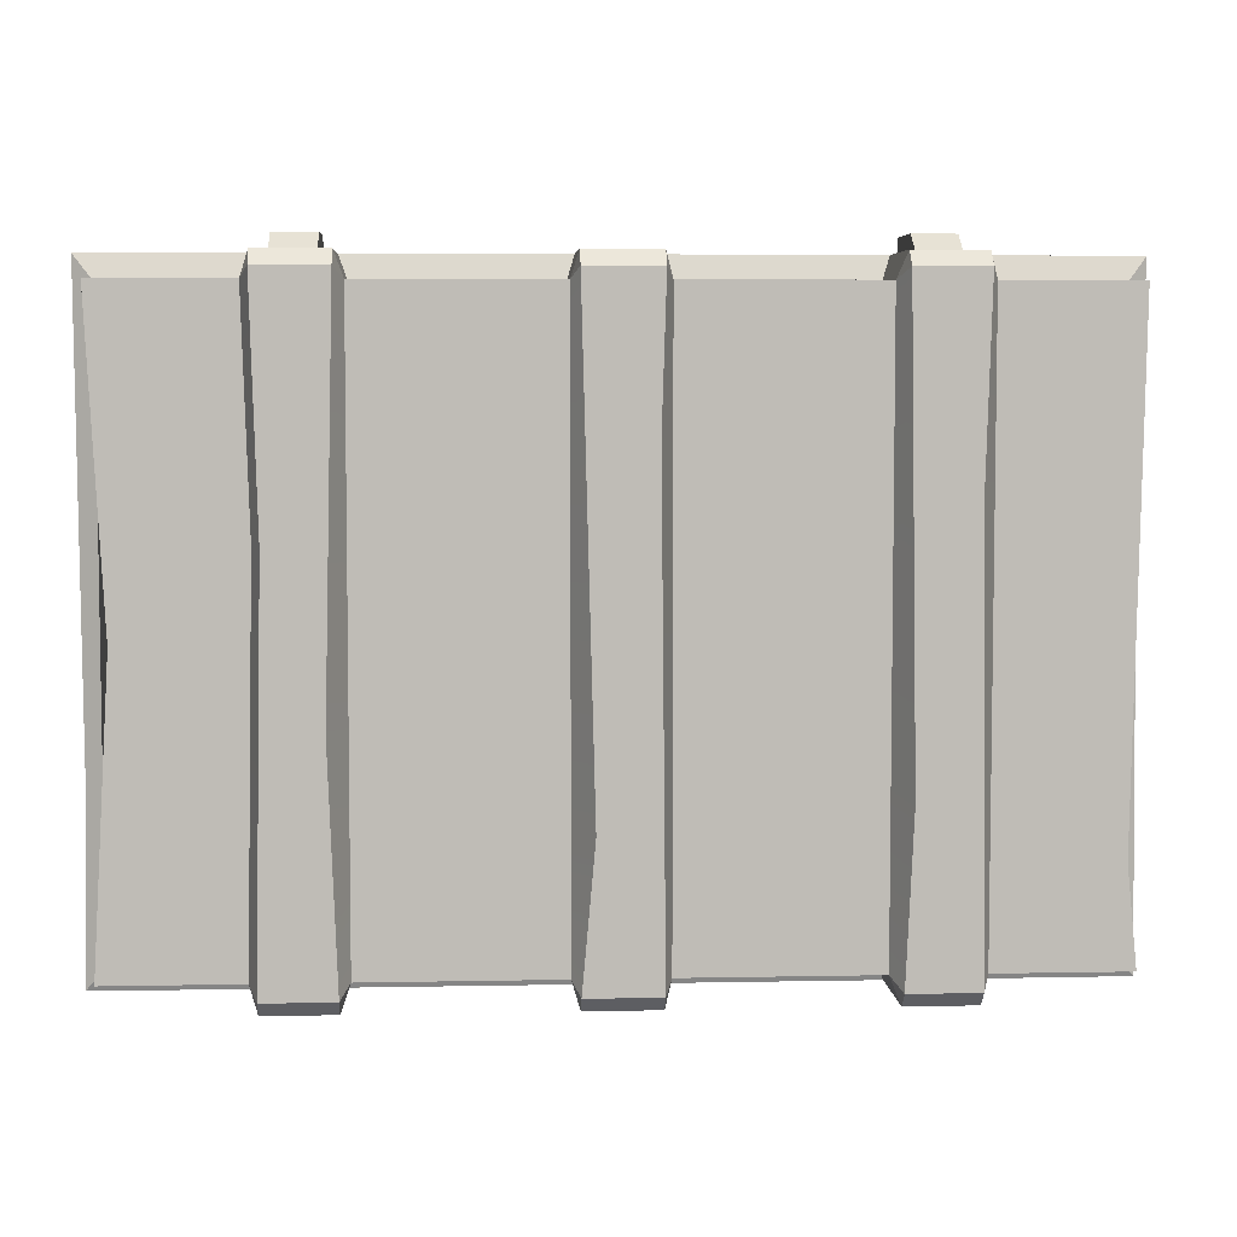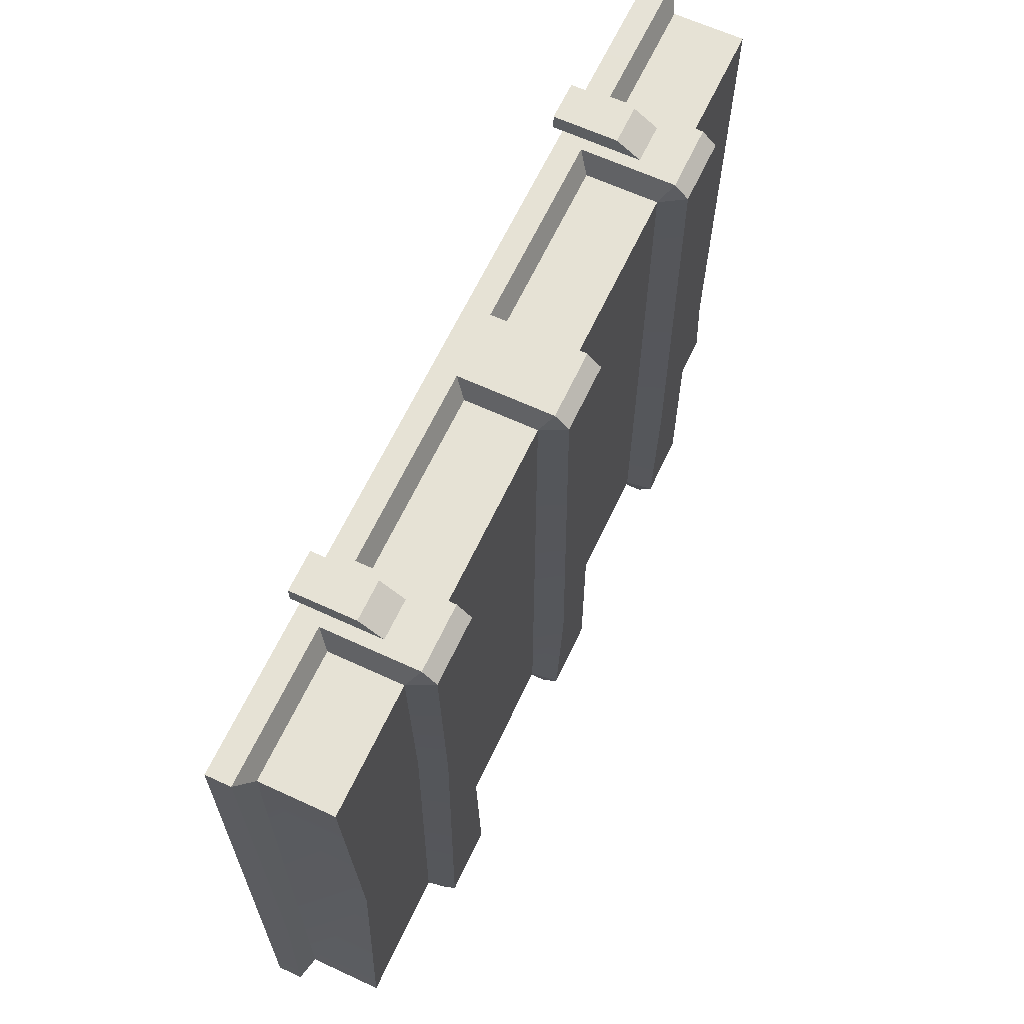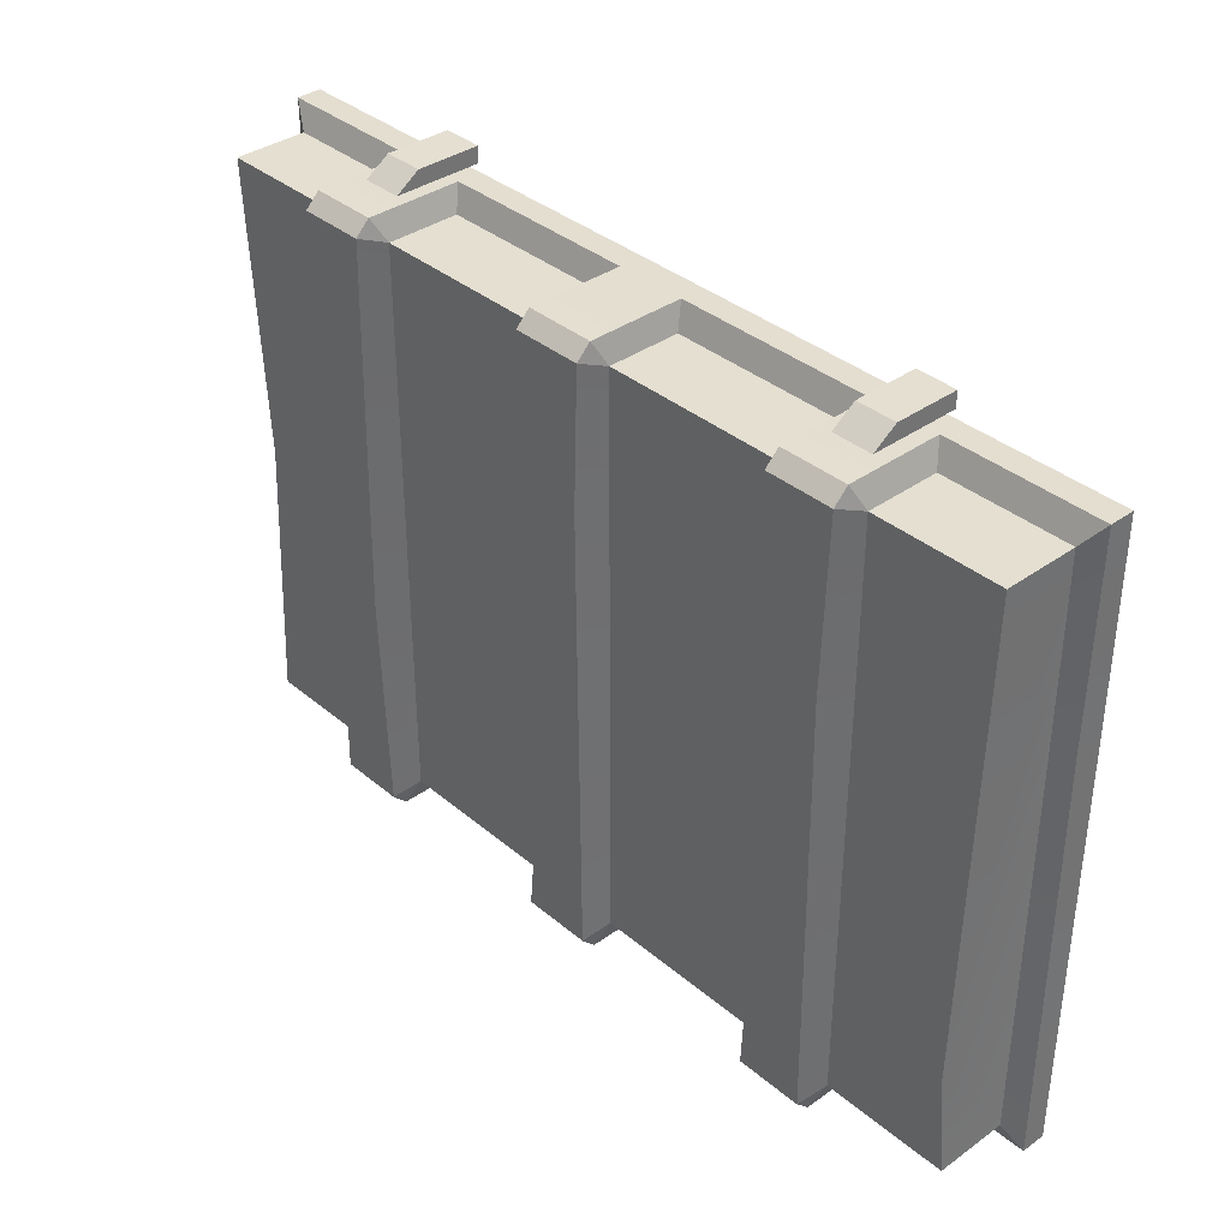
<metadata>
{"format":"obj","ext":"obj","renderer":"f3d","projection":"perspective","resolution":1024,"background":"white","views":[{"elev":5.4,"azim":176.5,"up":"+Z"},{"elev":63.9,"azim":115.0,"up":"+Z"},{"elev":36.6,"azim":-132.8,"up":"+Z"}]}
</metadata>
<code>
g SM_Prop_Crate_Military_01_Lid
v -0.3448 0.1195 0.003537
v -0.3351 0.1338 -0.0232
v -0.3351 0.1494 -0.007571
v -0.2605 0.1494 -0.007571
v -0.2605 0.1338 -0.0232
v -0.2507 0.1195 0.003537
v -0.04704 0.1195 0.003537
v -0.03887 0.1338 -0.0232
v -0.03887 0.1494 -0.007571
v 0.3448 0.1195 0.003537
v 0.3351 0.1494 -0.007571
v 0.3351 0.1338 -0.0232
v 0.2605 0.1494 -0.007571
v 0.2507 0.1195 0.003537
v 0.2605 0.1338 -0.0232
v 0.04704 0.1195 0.003537
v 0.03887 0.1494 -0.007571
v 0.03887 0.1338 -0.0232
v 0.3448 0.1195 0.6495
v 0.3351 0.1338 0.6763
v 0.3351 0.1494 0.6606
v 0.2605 0.1494 0.6606
v 0.2605 0.1338 0.6763
v 0.2507 0.1195 0.6495
v 0.04704 0.1195 0.6495
v 0.03887 0.1338 0.6763
v 0.03887 0.1494 0.6606
v -0.3448 0.1195 0.6495
v -0.3351 0.1494 0.6606
v -0.3351 0.1338 0.6763
v -0.2605 0.1494 0.6606
v -0.2507 0.1195 0.6495
v -0.2605 0.1338 0.6763
v -0.04704 0.1195 0.6495
v -0.03887 0.1494 0.6606
v -0.03887 0.1338 0.6763
v -0.3189 -0.01063 0.6945
v -0.3189 0.06147 0.6945
v -0.2739 0.06147 0.6945
v -0.2739 -0.01063 0.6945
v -0.3189 0.06147 0.6945
v -0.3189 0.08818 0.6763
v -0.2739 0.08818 0.6763
v -0.2739 0.06147 0.6945
v -0.3189 0.08818 0.6763
v -0.3189 -0.01063 0.6763
v -0.2739 -0.01063 0.6763
v -0.2739 0.08818 0.6763
v -0.3189 -0.01063 0.6763
v -0.3189 -0.01063 0.6945
v -0.2739 -0.01063 0.6945
v -0.2739 -0.01063 0.6763
v -0.2739 -0.01063 0.6945
v -0.2739 0.06147 0.6945
v -0.2739 0.08818 0.6763
v -0.2739 -0.01063 0.6763
v -0.3189 -0.01063 0.6763
v -0.3189 0.08818 0.6763
v -0.3189 0.06147 0.6945
v -0.3189 -0.01063 0.6945
v 0.276 -0.01063 0.6945
v 0.276 0.06147 0.6945
v 0.3209 0.06147 0.6945
v 0.3209 -0.01063 0.6945
v 0.276 0.06147 0.6945
v 0.276 0.08818 0.6763
v 0.3209 0.08818 0.6763
v 0.3209 0.06147 0.6945
v 0.276 0.08818 0.6763
v 0.276 -0.01063 0.6763
v 0.3209 -0.01063 0.6763
v 0.3209 0.08818 0.6763
v 0.276 -0.01063 0.6763
v 0.276 -0.01063 0.6945
v 0.3209 -0.01063 0.6945
v 0.3209 -0.01063 0.6763
v 0.3209 -0.01063 0.6945
v 0.3209 0.06147 0.6945
v 0.3209 0.08818 0.6763
v 0.3209 -0.01063 0.6763
v 0.276 -0.01063 0.6763
v 0.276 0.08818 0.6763
v 0.276 0.06147 0.6945
v 0.276 -0.01063 0.6945
v -0.4857 0.03877 0.003537
v -0.4857 0.1195 0.003537
v -0.4754 0.1195 0.1083
v -0.4857 0.03828 0.4389
v -0.4857 0.03877 0.6495
v -0.4857 0.1195 0.6495
v -0.3351 0.1338 -0.0232
v -0.2605 0.0274 -0.0232
v -0.2605 0.1338 -0.0232
v -0.3351 0.0274 -0.0232
v -0.2978 1.054e-08 -0.02287
v -0.5072 0.0274 -0.02287
v -0.5072 1.054e-08 -0.02287
v 4.95e-07 1.054e-08 -0.02287
v -0.03887 0.0274 -0.0232
v 0.03887 0.0274 -0.0232
v 0.03887 0.1338 -0.0232
v -0.03887 0.1338 -0.0232
v 0.2605 0.0274 -0.0232
v 0.2978 1.054e-08 -0.02287
v 0.3351 0.0274 -0.0232
v 0.3351 0.1338 -0.0232
v 0.2605 0.1338 -0.0232
v 0.5071 0.0274 -0.02287
v 0.5071 1.054e-08 -0.02287
v -0.2605 0.1494 -0.007571
v -0.3293 0.1494 0.4649
v -0.3351 0.1494 -0.007571
v -0.2687 0.1494 0.1698
v -0.2605 0.1494 0.6606
v -0.3351 0.1494 0.6606
v -0.03887 0.1494 -0.007571
v 0.03887 0.1494 -0.007571
v 0.02523 0.1494 0.1428
v -0.03391 0.1494 0.506
v 0.03887 0.1494 0.6606
v -0.03887 0.1494 0.6606
v -0.3448 0.1195 0.003537
v -0.4754 0.1195 0.1083
v -0.4857 0.1195 0.003537
v -0.3448 0.1195 0.4644
v -0.3448 0.1195 0.6495
v -0.4857 0.1195 0.6495
v -0.2812 0.04081 0.03605
v -0.4587 0.04081 0.03605
v -0.4587 0.04034 0.4276
v -0.2812 0.04081 0.4506
v 4.95e-07 0.04081 0.03605
v -0.2812 0.04081 0.617
v -0.4587 0.04081 0.617
v 4.95e-07 0.04081 0.617
v 4.95e-07 0.04081 0.1618
v 0.2776 0.04081 0.3981
v 0.2812 0.04081 0.03605
v 0.2812 0.04081 0.617
v 0.4587 0.04081 0.1879
v 0.4587 0.04081 0.03605
v 0.4587 0.04081 0.617
v -0.3448 0.1195 0.003537
v -0.4857 0.1195 0.003537
v -0.4857 0.03877 0.003537
v -0.3448 0.03877 0.003537
v -0.04704 0.1195 0.003537
v -0.2507 0.1195 0.181
v -0.2507 0.1195 0.003537
v -0.04704 0.1195 0.5005
v -0.04704 0.1195 0.6495
v -0.2507 0.1195 0.6495
v -0.04704 0.1195 0.003537
v -0.2507 0.1195 0.003537
v -0.2507 0.03877 0.003537
v -0.04704 0.03877 0.003537
v -0.3448 0.1195 0.003537
v -0.3351 0.1494 -0.007571
v -0.3293 0.1494 0.4649
v -0.3448 0.1195 0.4644
v -0.3448 0.1195 0.6495
v -0.3351 0.1494 0.6606
v -0.2507 0.1195 0.181
v -0.2605 0.1494 -0.007571
v -0.2507 0.1195 0.003537
v -0.2687 0.1494 0.1698
v -0.2605 0.1494 0.6606
v -0.2507 0.1195 0.6495
v -0.04704 0.1195 0.003537
v -0.03887 0.1494 -0.007571
v -0.03391 0.1494 0.506
v -0.04704 0.1195 0.5005
v -0.04704 0.1195 0.6495
v -0.03887 0.1494 0.6606
v -0.5028 0.02354 0.4429
v -0.5072 1.054e-08 -0.02287
v -0.5072 0.0274 -0.02287
v -0.5072 -0.0004938 0.4389
v -0.5072 1.054e-08 0.6759
v -0.5072 0.0274 0.6759
v -0.4857 0.03828 0.4389
v -0.5072 0.0274 -0.02287
v -0.4857 0.03877 0.003537
v -0.5028 0.02354 0.4429
v -0.5072 0.0274 0.6759
v -0.4857 0.03877 0.6495
v -0.4857 0.03877 0.003537
v -0.5072 0.0274 -0.02287
v -0.3351 0.0274 -0.0232
v -0.3448 0.03877 0.003537
v -0.2507 0.03877 0.003537
v -0.2605 0.0274 -0.0232
v -0.03887 0.0274 -0.0232
v -0.04704 0.03877 0.003537
v -0.2507 0.1195 0.003537
v -0.2605 0.1338 -0.0232
v -0.2605 0.0274 -0.0232
v -0.2507 0.03877 0.003537
v -0.3448 0.03877 0.003537
v -0.3351 0.0274 -0.0232
v -0.3351 0.1338 -0.0232
v -0.3448 0.1195 0.003537
v -0.3351 0.1494 -0.007571
v -0.3351 0.1338 -0.0232
v -0.2605 0.1338 -0.0232
v -0.2605 0.1494 -0.007571
v -0.04704 0.03877 0.003537
v -0.03887 0.0274 -0.0232
v -0.03887 0.1338 -0.0232
v -0.04704 0.1195 0.003537
v -0.03887 0.1338 -0.0232
v 0.03887 0.1338 -0.0232
v 0.03887 0.1494 -0.007571
v -0.03887 0.1494 -0.007571
v 0.4857 0.03877 0.003537
v 0.468 0.1195 0.3168
v 0.4857 0.1195 0.003537
v 0.4857 0.03877 0.1724
v 0.4857 0.03877 0.6495
v 0.4857 0.1195 0.6495
v 0.2605 0.1494 -0.007571
v 0.3351 0.1494 -0.007571
v 0.3275 0.1494 0.4084
v 0.2701 0.1494 0.2365
v 0.2605 0.1494 0.6606
v 0.3351 0.1494 0.6606
v 0.3448 0.1195 0.003537
v 0.4857 0.1195 0.003537
v 0.468 0.1195 0.3168
v 0.3372 0.1195 0.4084
v 0.3448 0.1195 0.6495
v 0.4857 0.1195 0.6495
v 0.3448 0.1195 0.003537
v 0.3448 0.03877 0.003537
v 0.4857 0.03877 0.003537
v 0.4857 0.1195 0.003537
v 0.04704 0.1195 0.003537
v 0.2507 0.1195 0.003537
v 0.2507 0.1195 0.2347
v 0.04704 0.1195 0.1434
v 0.04704 0.1195 0.6495
v 0.2507 0.1195 0.6495
v 0.04704 0.1195 0.003537
v 0.04704 0.03877 0.003537
v 0.2507 0.03877 0.003537
v 0.2507 0.1195 0.003537
v 0.3448 0.1195 0.003537
v 0.3275 0.1494 0.4084
v 0.3351 0.1494 -0.007571
v 0.3372 0.1195 0.4084
v 0.3448 0.1195 0.6495
v 0.3351 0.1494 0.6606
v 0.2507 0.1195 0.2347
v 0.2507 0.1195 0.003537
v 0.2605 0.1494 -0.007571
v 0.2701 0.1494 0.2365
v 0.2605 0.1494 0.6606
v 0.2507 0.1195 0.6495
v 0.04704 0.1195 0.003537
v 0.02523 0.1494 0.1428
v 0.03887 0.1494 -0.007571
v 0.04704 0.1195 0.1434
v 0.04704 0.1195 0.6495
v 0.03887 0.1494 0.6606
v 0.5031 0.02948 0.1724
v 0.5071 0.0274 -0.02287
v 0.5071 1.054e-08 -0.02287
v 0.5071 1.054e-08 0.1724
v 0.5071 2.961e-08 0.6759
v 0.5071 0.0274 0.6759
v 0.4857 0.03877 0.1724
v 0.4857 0.03877 0.003537
v 0.5071 0.0274 -0.02287
v 0.5031 0.02948 0.1724
v 0.5071 0.0274 0.6759
v 0.4857 0.03877 0.6495
v 0.4857 0.03877 0.003537
v 0.3448 0.03877 0.003537
v 0.3351 0.0274 -0.0232
v 0.5071 0.0274 -0.02287
v 0.2507 0.03877 0.003537
v 0.04704 0.03877 0.003537
v 0.03887 0.0274 -0.0232
v 0.2605 0.0274 -0.0232
v 0.2507 0.1195 0.003537
v 0.2507 0.03877 0.003537
v 0.2605 0.0274 -0.0232
v 0.2605 0.1338 -0.0232
v 0.3448 0.03877 0.003537
v 0.3448 0.1195 0.003537
v 0.3351 0.1338 -0.0232
v 0.3351 0.0274 -0.0232
v 0.3351 0.1494 -0.007571
v 0.2605 0.1494 -0.007571
v 0.2605 0.1338 -0.0232
v 0.3351 0.1338 -0.0232
v 0.04704 0.03877 0.003537
v 0.04704 0.1195 0.003537
v 0.03887 0.1338 -0.0232
v 0.03887 0.0274 -0.0232
v 0.3351 0.1338 0.6763
v 0.2605 0.0274 0.6763
v 0.2605 0.1338 0.6763
v 0.3351 0.0274 0.6763
v 0.2978 2.961e-08 0.6759
v 0.5071 0.0274 0.6759
v 0.5071 2.961e-08 0.6759
v 4.95e-07 1.054e-08 0.6759
v 0.03887 0.0274 0.6763
v -0.03887 0.0274 0.6763
v -0.03887 0.1338 0.6763
v 0.03887 0.1338 0.6763
v -0.2605 0.0274 0.6763
v -0.2978 1.054e-08 0.6759
v -0.3351 0.0274 0.6763
v -0.3351 0.1338 0.6763
v -0.2605 0.1338 0.6763
v -0.5072 0.0274 0.6759
v -0.5072 1.054e-08 0.6759
v 0.3448 0.1195 0.6495
v 0.4857 0.1195 0.6495
v 0.4857 0.03877 0.6495
v 0.3448 0.03877 0.6495
v 0.04704 0.1195 0.6495
v 0.2507 0.1195 0.6495
v 0.2507 0.03877 0.6495
v 0.04704 0.03877 0.6495
v 0.4857 0.03877 0.6495
v 0.5071 0.0274 0.6759
v 0.3351 0.0274 0.6763
v 0.3448 0.03877 0.6495
v 0.2507 0.03877 0.6495
v 0.2605 0.0274 0.6763
v 0.03887 0.0274 0.6763
v 0.04704 0.03877 0.6495
v 0.2507 0.1195 0.6495
v 0.2605 0.1338 0.6763
v 0.2605 0.0274 0.6763
v 0.2507 0.03877 0.6495
v 0.3448 0.03877 0.6495
v 0.3351 0.0274 0.6763
v 0.3351 0.1338 0.6763
v 0.3448 0.1195 0.6495
v 0.3351 0.1494 0.6606
v 0.3351 0.1338 0.6763
v 0.2605 0.1338 0.6763
v 0.2605 0.1494 0.6606
v 0.04704 0.03877 0.6495
v 0.03887 0.0274 0.6763
v 0.03887 0.1338 0.6763
v 0.04704 0.1195 0.6495
v 0.03887 0.1338 0.6763
v -0.03887 0.1338 0.6763
v -0.03887 0.1494 0.6606
v 0.03887 0.1494 0.6606
v -0.3448 0.1195 0.6495
v -0.3448 0.03877 0.6495
v -0.4857 0.03877 0.6495
v -0.4857 0.1195 0.6495
v -0.04704 0.1195 0.6495
v -0.04704 0.03877 0.6495
v -0.2507 0.03877 0.6495
v -0.2507 0.1195 0.6495
v -0.4857 0.03877 0.6495
v -0.3448 0.03877 0.6495
v -0.3351 0.0274 0.6763
v -0.5072 0.0274 0.6759
v -0.2507 0.03877 0.6495
v -0.04704 0.03877 0.6495
v -0.03887 0.0274 0.6763
v -0.2605 0.0274 0.6763
v -0.2507 0.1195 0.6495
v -0.2507 0.03877 0.6495
v -0.2605 0.0274 0.6763
v -0.2605 0.1338 0.6763
v -0.3448 0.03877 0.6495
v -0.3448 0.1195 0.6495
v -0.3351 0.1338 0.6763
v -0.3351 0.0274 0.6763
v -0.3351 0.1494 0.6606
v -0.2605 0.1494 0.6606
v -0.2605 0.1338 0.6763
v -0.3351 0.1338 0.6763
v -0.04704 0.03877 0.6495
v -0.04704 0.1195 0.6495
v -0.03887 0.1338 0.6763
v -0.03887 0.0274 0.6763
v -0.4857 -0.0004938 0.4389
v -0.4587 0.04081 0.03605
v -0.4857 1.054e-08 0.003537
v -0.4587 0.04034 0.4276
v -0.4857 1.054e-08 0.6495
v -0.4587 0.04081 0.617
v -0.4857 1.054e-08 0.003537
v -0.4587 0.04081 0.03605
v -0.2812 0.04081 0.03605
v -0.2978 1.054e-08 0.003537
v 4.95e-07 0.04081 0.03605
v 4.95e-07 1.054e-08 0.003537
v 0.2812 0.04081 0.03605
v 0.2978 1.054e-08 0.003537
v 0.4587 0.04081 0.03605
v 0.4857 1.054e-08 0.003537
v 0.4857 1.054e-08 0.003537
v 0.4587 0.04081 0.03605
v 0.4587 0.04081 0.1879
v 0.4857 1.054e-08 0.1724
v 0.4587 0.04081 0.617
v 0.4857 2.961e-08 0.6495
v 0.4857 2.961e-08 0.6495
v 0.4587 0.04081 0.617
v 0.2812 0.04081 0.617
v 0.2978 2.961e-08 0.6495
v 4.95e-07 0.04081 0.617
v 4.95e-07 1.054e-08 0.6495
v -0.2812 0.04081 0.617
v -0.2978 1.054e-08 0.6495
v -0.4587 0.04081 0.617
v -0.4857 1.054e-08 0.6495
v -0.4857 1.054e-08 0.003537
v -0.5072 -0.0004938 0.4389
v -0.4857 -0.0004938 0.4389
v -0.4857 1.054e-08 0.6495
v -0.5072 1.054e-08 -0.02287
v -0.5072 1.054e-08 0.6759
v -0.2978 1.054e-08 0.003537
v -0.2978 1.054e-08 0.6495
v -0.2978 1.054e-08 -0.02287
v -0.2978 1.054e-08 0.6759
v 4.95e-07 1.054e-08 0.003537
v 4.95e-07 1.054e-08 -0.02287
v 0.2978 1.054e-08 -0.02287
v 0.2978 1.054e-08 0.003537
v 0.5071 1.054e-08 -0.02287
v 0.4857 1.054e-08 0.003537
v 4.95e-07 1.054e-08 0.6495
v 4.95e-07 1.054e-08 0.6759
v 0.2978 2.961e-08 0.6759
v 0.2978 2.961e-08 0.6495
v 0.5071 2.961e-08 0.6759
v 0.4857 2.961e-08 0.6495
v 0.5071 1.054e-08 0.1724
v 0.4857 1.054e-08 0.1724
g SM_Prop_Crate_Military_01_Lid_0
f 3 2 1
f 6 5 4
f 9 8 7
f 12 11 10
f 15 14 13
f 18 17 16
f 21 20 19
f 24 23 22
f 27 26 25
f 30 29 28
f 33 32 31
f 36 35 34
f 39 38 37
f 40 39 37
f 43 42 41
f 44 43 41
f 47 46 45
f 48 47 45
f 51 50 49
f 52 51 49
f 55 54 53
f 56 55 53
f 59 58 57
f 60 59 57
f 63 62 61
f 64 63 61
f 67 66 65
f 68 67 65
f 71 70 69
f 72 71 69
f 75 74 73
f 76 75 73
f 79 78 77
f 80 79 77
f 83 82 81
f 84 83 81
f 87 86 85
f 88 87 85
f 87 88 89
f 90 87 89
f 93 92 91
f 92 94 91
f 92 95 94
f 94 95 96
f 95 97 96
f 98 95 92
f 99 98 92
f 99 100 98
f 101 100 99
f 102 101 99
f 98 100 103
f 104 98 103
f 104 103 105
f 105 103 106
f 103 107 106
f 104 105 108
f 109 104 108
f 112 111 110
f 111 113 110
f 113 111 114
f 111 115 114
f 118 117 116
f 119 118 116
f 118 119 120
f 119 121 120
f 124 123 122
f 123 125 122
f 125 123 126
f 123 127 126
f 130 129 128
f 131 130 128
f 131 128 132
f 130 131 133
f 134 130 133
f 133 131 135
f 136 131 132
f 131 136 135
f 137 136 132
f 136 137 135
f 138 137 132
f 137 139 135
f 140 137 138
f 137 140 139
f 141 140 138
f 140 142 139
f 145 144 143
f 146 145 143
f 149 148 147
f 148 150 147
f 150 148 151
f 148 152 151
f 155 154 153
f 156 155 153
f 159 158 157
f 160 159 157
f 159 160 161
f 162 159 161
f 165 164 163
f 164 166 163
f 166 167 163
f 167 168 163
f 171 170 169
f 172 171 169
f 171 172 173
f 174 171 173
f 177 176 175
f 176 178 175
f 178 179 175
f 179 180 175
f 183 182 181
f 182 184 181
f 184 185 181
f 185 186 181
f 189 188 187
f 190 189 187
f 193 192 191
f 194 193 191
f 197 196 195
f 198 197 195
f 201 200 199
f 202 201 199
f 205 204 203
f 206 205 203
f 209 208 207
f 210 209 207
f 213 212 211
f 214 213 211
f 217 216 215
f 216 218 215
f 218 216 219
f 216 220 219
f 223 222 221
f 224 223 221
f 223 224 225
f 226 223 225
f 229 228 227
f 230 229 227
f 229 230 231
f 232 229 231
f 235 234 233
f 236 235 233
f 239 238 237
f 240 239 237
f 239 240 241
f 242 239 241
f 245 244 243
f 246 245 243
f 249 248 247
f 248 250 247
f 250 248 251
f 248 252 251
f 255 254 253
f 256 255 253
f 257 256 253
f 258 257 253
f 261 260 259
f 260 262 259
f 262 260 263
f 260 264 263
f 267 266 265
f 268 267 265
f 269 268 265
f 270 269 265
f 273 272 271
f 274 273 271
f 275 274 271
f 276 275 271
f 279 278 277
f 280 279 277
f 283 282 281
f 284 283 281
f 287 286 285
f 288 287 285
f 291 290 289
f 292 291 289
f 295 294 293
f 296 295 293
f 299 298 297
f 300 299 297
f 303 302 301
f 302 304 301
f 302 305 304
f 304 305 306
f 305 307 306
f 308 305 302
f 309 308 302
f 309 310 308
f 311 310 309
f 312 311 309
f 308 310 313
f 314 308 313
f 314 313 315
f 315 313 316
f 313 317 316
f 314 315 318
f 319 314 318
f 322 321 320
f 323 322 320
f 326 325 324
f 327 326 324
f 330 329 328
f 331 330 328
f 334 333 332
f 335 334 332
f 338 337 336
f 339 338 336
f 342 341 340
f 343 342 340
f 346 345 344
f 347 346 344
f 350 349 348
f 351 350 348
f 354 353 352
f 355 354 352
f 358 357 356
f 359 358 356
f 362 361 360
f 363 362 360
f 366 365 364
f 367 366 364
f 370 369 368
f 371 370 368
f 374 373 372
f 375 374 372
f 378 377 376
f 379 378 376
f 382 381 380
f 383 382 380
f 386 385 384
f 387 386 384
f 390 389 388
f 389 391 388
f 388 391 392
f 391 393 392
f 396 395 394
f 397 396 394
f 398 396 397
f 399 398 397
f 400 398 399
f 401 400 399
f 402 400 401
f 403 402 401
f 406 405 404
f 407 406 404
f 408 406 407
f 409 408 407
f 412 411 410
f 413 412 410
f 414 412 413
f 415 414 413
f 416 414 415
f 417 416 415
f 418 416 417
f 419 418 417
f 422 421 420
f 421 422 423
f 421 424 420
f 425 421 423
f 420 424 426
f 425 423 427
f 424 428 426
f 429 425 427
f 426 428 430
f 428 431 430
f 431 432 430
f 432 433 430
f 432 434 433
f 434 435 433
f 429 427 436
f 437 429 436
f 438 437 436
f 439 438 436
f 440 438 439
f 441 440 439
f 434 442 435
f 442 440 441
f 442 443 435
f 443 442 441

</code>
